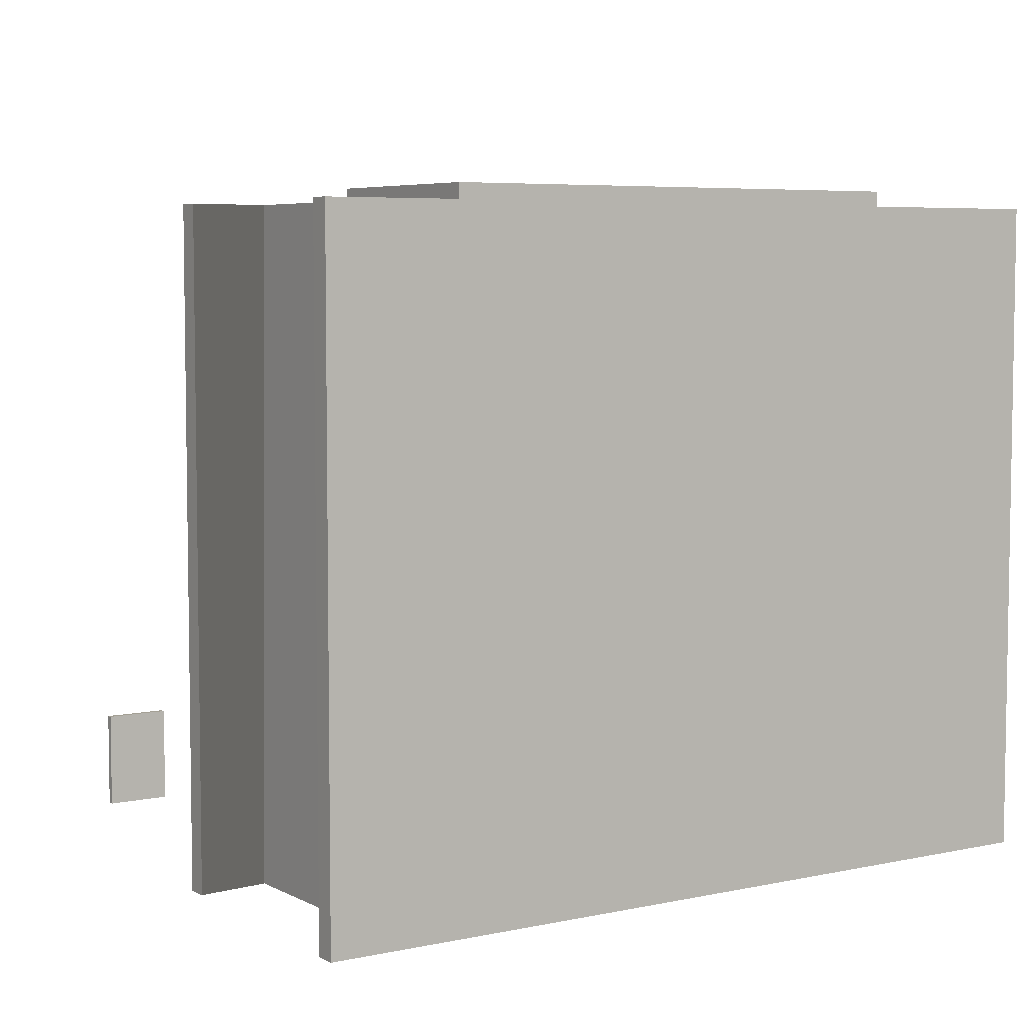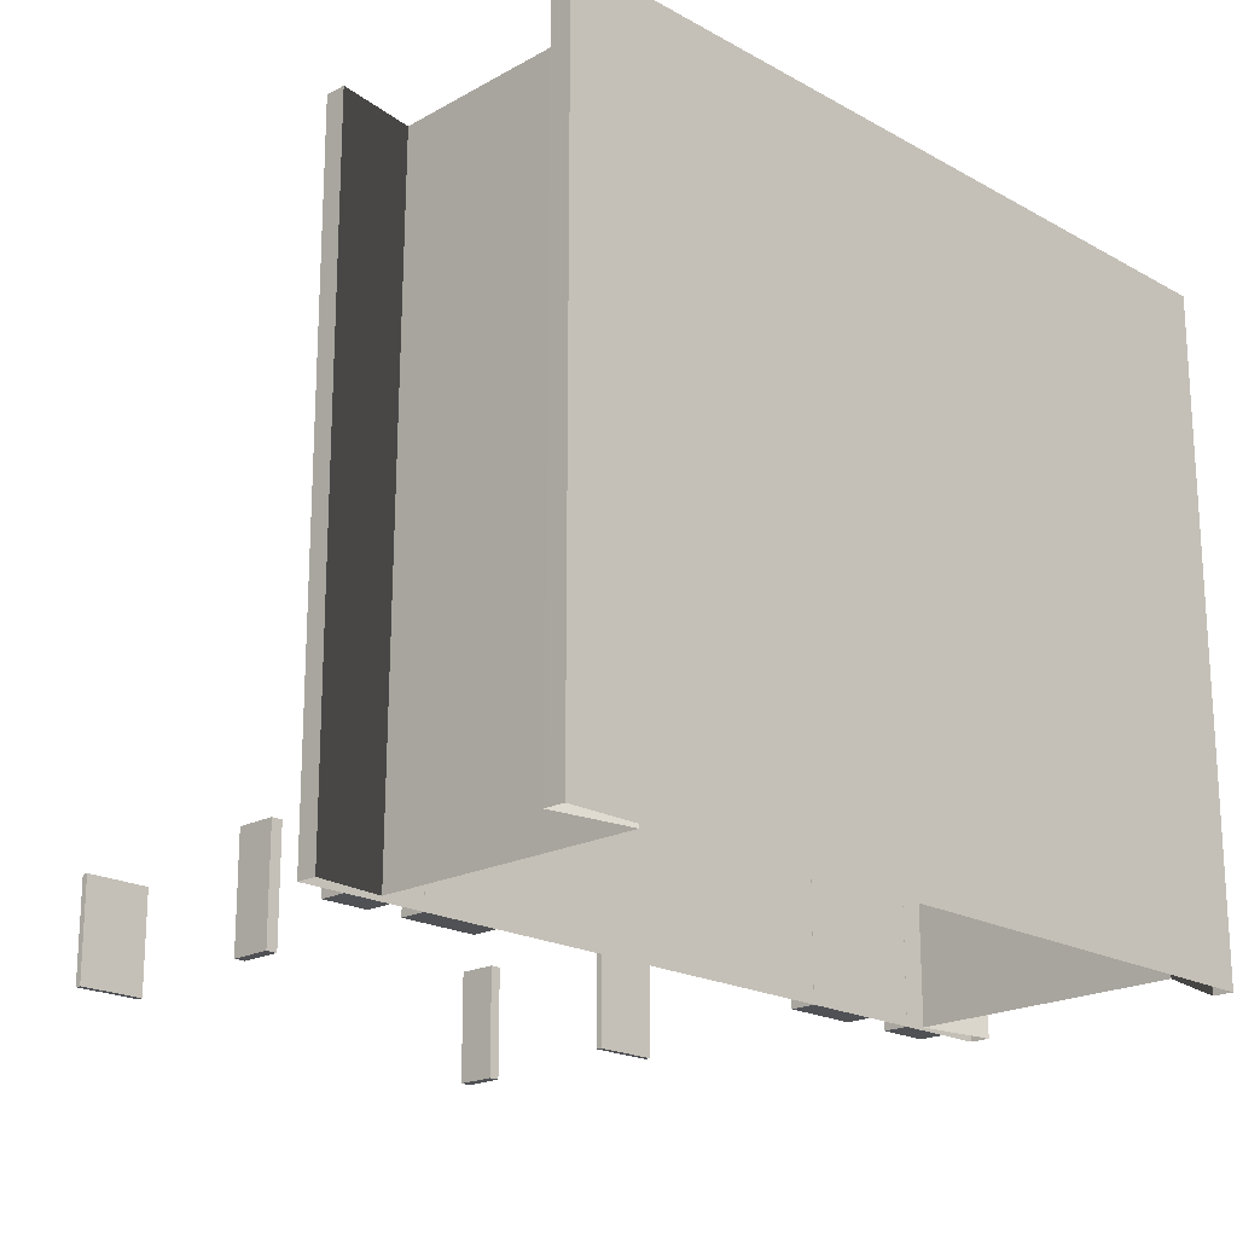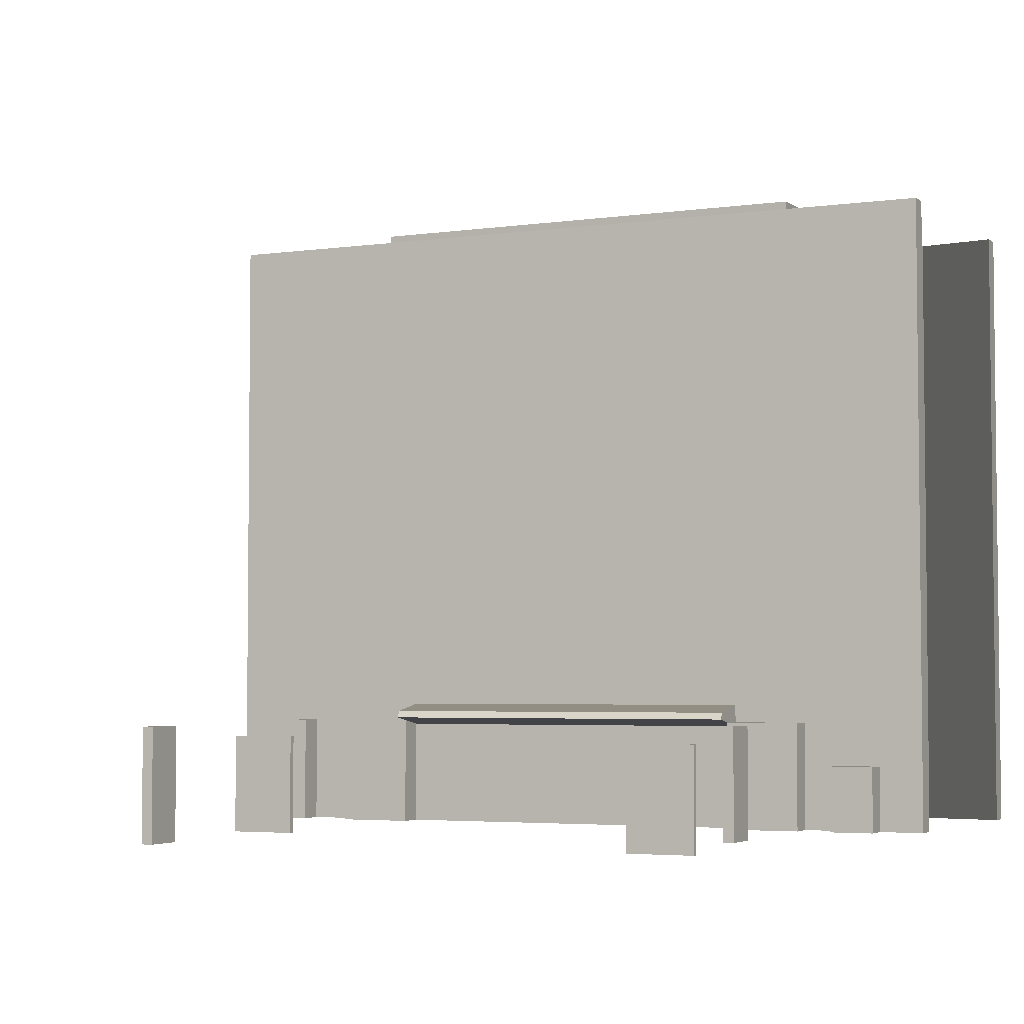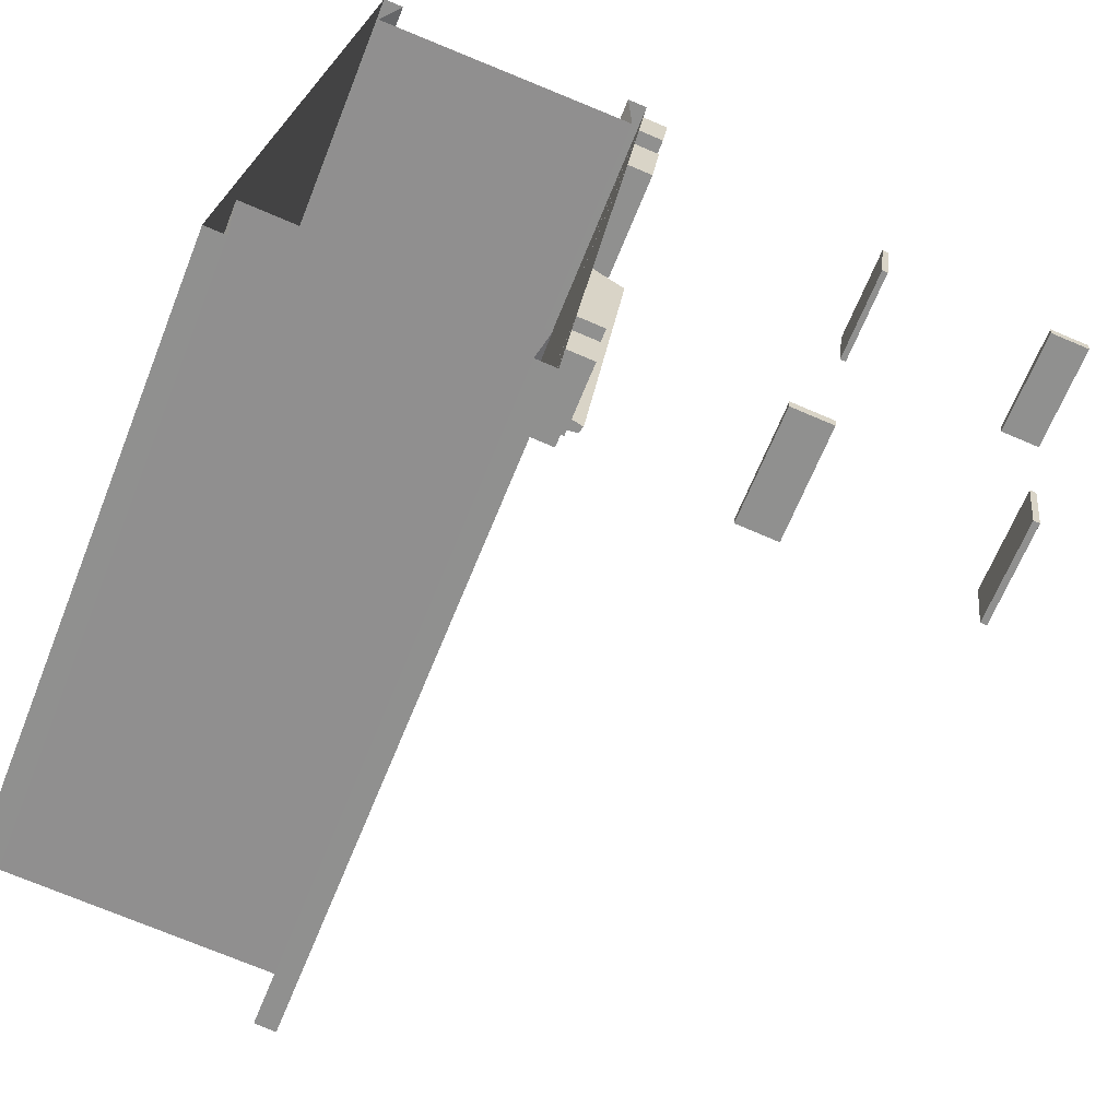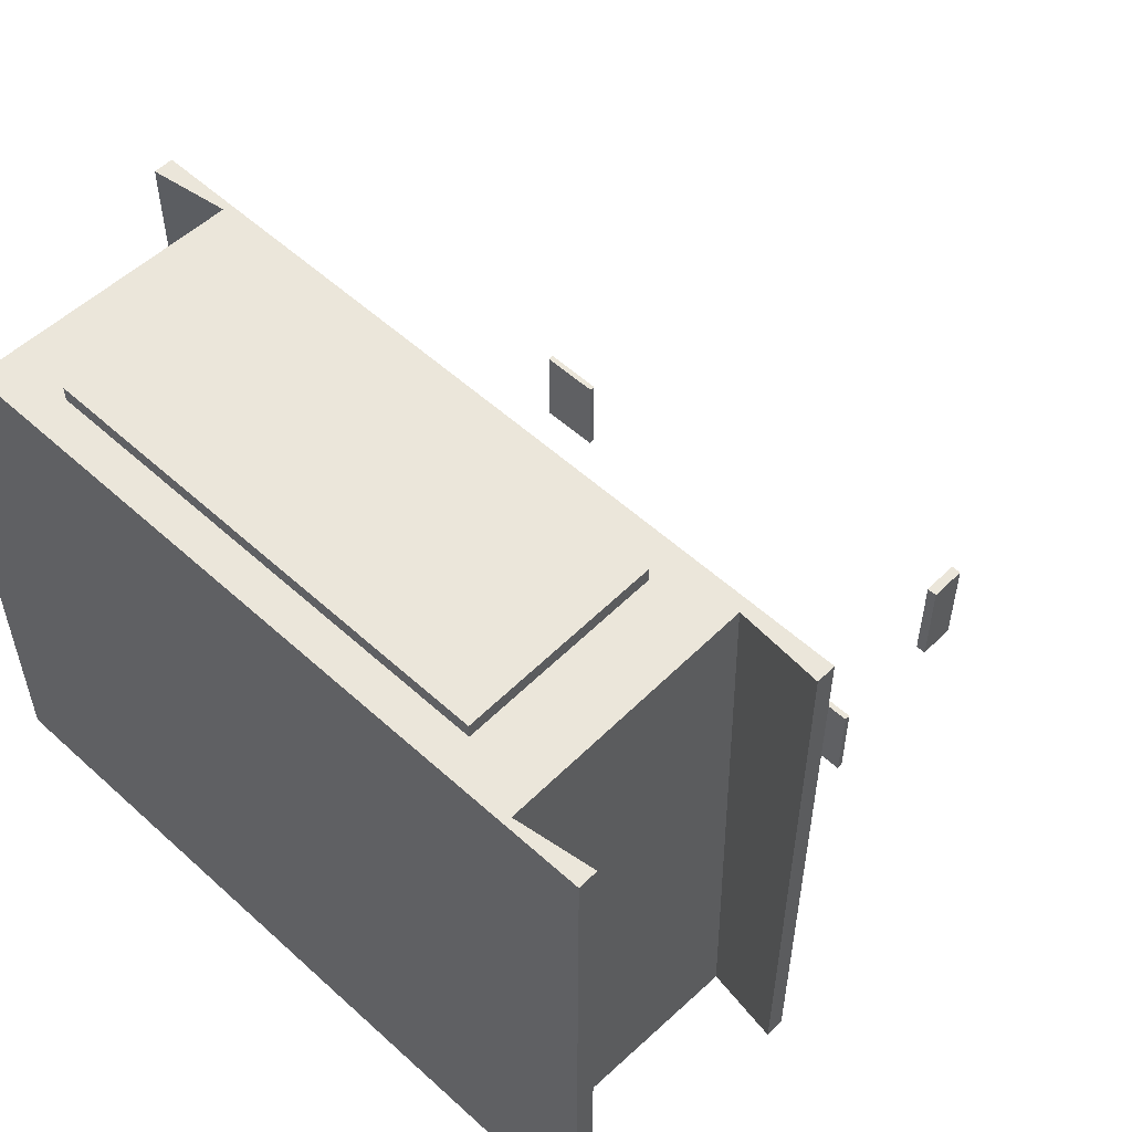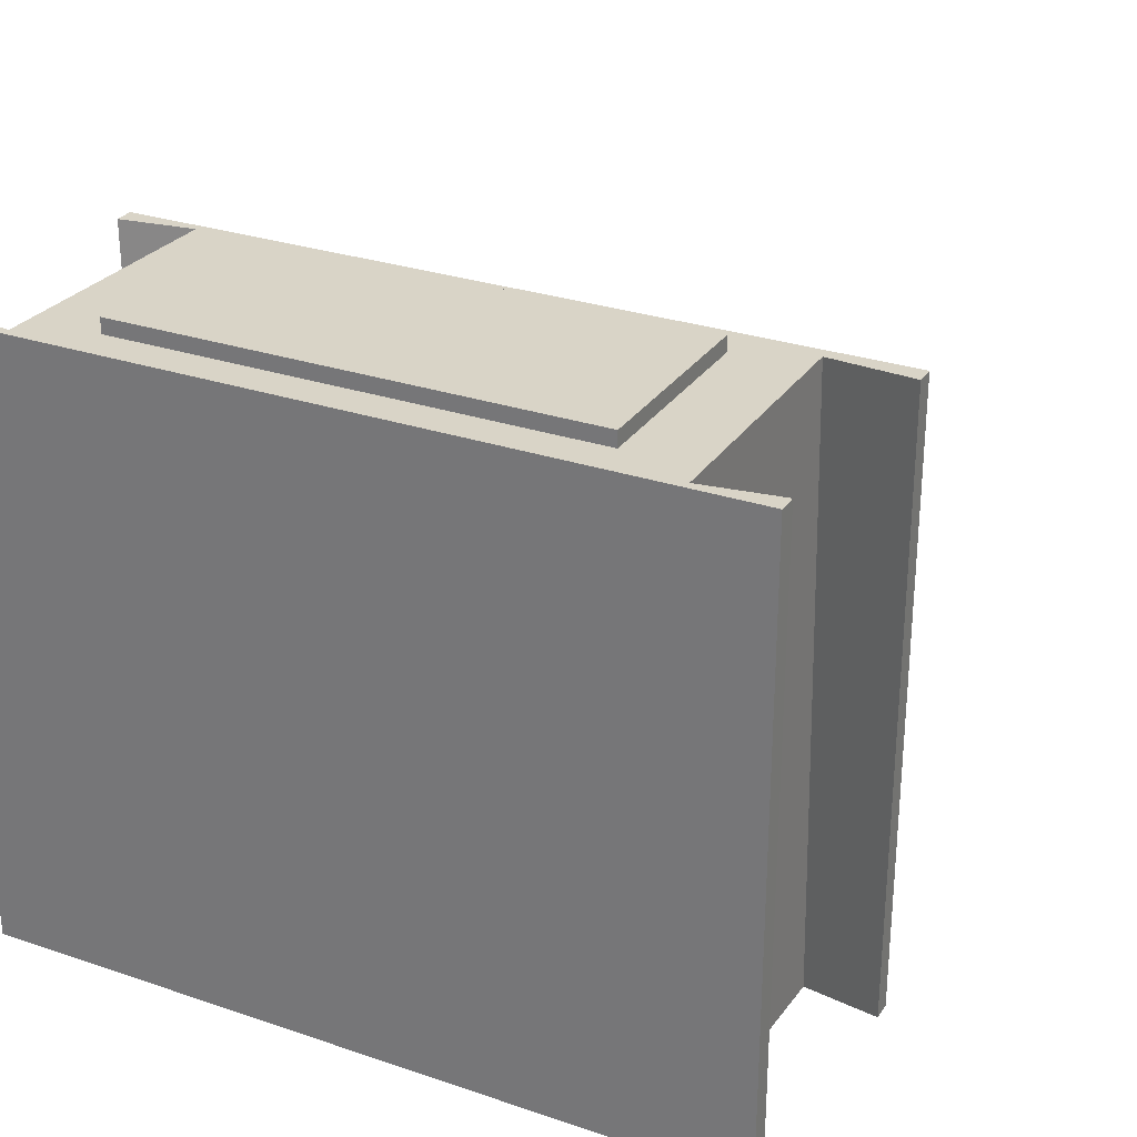
<metadata>
{"format":"obj","ext":"obj","renderer":"f3d","projection":"perspective","resolution":1024,"background":"white","views":[{"elev":5.7,"azim":-116.7,"up":"+Y"},{"elev":-19.8,"azim":-129.0,"up":"+Y"},{"elev":-4.0,"azim":122.0,"up":"+Y"},{"elev":-64.0,"azim":-21.6,"up":"+Z"},{"elev":55.0,"azim":-39.3,"up":"+Y"},{"elev":28.4,"azim":-56.0,"up":"+Y"}]}
</metadata>
<code>
o Base
v 37.84 -0.85 46.75
v 26.58 -0.85 -46.32
v 28.96 -0.85 -46.61
v 40.23 -0.85 46.46
v 37.84 75.65 46.75
v 26.58 75.65 -46.32
v 28.96 75.65 -46.61
v 40.23 75.65 46.46
v 28.7 -0.85 -37.13
v 27.71 -0.85 -37.01
v 37.71 -0.85 37.32
v 36.72 -0.85 37.44
v 27.71 75.65 -37.01
v 36.72 75.65 37.44
v 28.7 75.65 -37.13
v 37.71 75.65 37.32
v 60.07 -0.85 -49.24
v 71.34 -0.85 43.83
v 68.95 -0.85 44.12
v 57.69 -0.85 -48.95
v 60.07 75.65 -49.24
v 71.34 75.65 43.83
v 68.95 75.65 44.12
v 57.69 75.65 -48.95
v 70.21 -0.85 34.52
v 61.2 -0.85 -39.93
v 70.21 75.65 34.52
v 61.2 75.65 -39.93
v 60.21 75.65 -39.81
v 59.48 -0.85 -40.86
v 69.22 -0.85 34.65
v 68.49 75.65 33.6
v 33.11 75.65 -28.71
v 40 75.65 28.21
v 57.83 75.65 -30.81
v 64.16 75.65 25.29
v 33.11 77.52 -28.71
v 40 77.52 28.21
v 57.83 77.52 -30.81
v 64.16 77.52 25.29
g Default
f 6 7 3 2
f 8 5 1 4
f 2 10 13 6
f 10 12 14 13
f 12 1 5 14
f 7 15 9 3
f 16 8 4 11
f 6 13 15 7
f 13 14 16 15
f 5 8 16 14
f 22 23 19 18
f 24 21 17 20
f 18 25 27 22
f 25 26 28 27
f 26 17 21 28
f 21 24 29 28
f 29 24 20 30
f 15 29 30 9
f 23 22 27 32
f 27 28 29 32
f 37 38 40 39
f 23 32 31 19
f 11 31 32 16
f 15 16 34 33
f 16 32 36 34
f 32 29 35 36
f 29 15 33 35
f 33 34 38 37
f 34 36 40 38
f 36 35 39 40
f 35 33 37 39
o Entrada_principal
v 62.89 -0.8585 -25.83
v 61.82 -0.8585 -34.67
v 64.83 -0.8585 -35.04
v 65.9 -0.8585 -26.19
v 62.89 12.15 -25.83
v 61.82 12.15 -34.67
v 64.83 12.15 -35.04
v 65.9 12.15 -26.19
v 61.34 -0.8585 -38.67
v 60.7 -0.8585 -43.98
v 63.7 -0.8585 -44.34
v 64.34 -0.8585 -39.04
v 61.34 6.962 -38.67
v 60.7 6.962 -43.98
v 63.7 6.962 -44.34
v 64.34 6.962 -39.04
v 69.29 -0.8585 27.03
v 68.22 -0.8585 18.19
v 71.22 -0.8585 17.83
v 72.29 -0.8585 26.67
v 69.29 12.15 27.03
v 68.22 12.15 18.19
v 71.22 12.15 17.83
v 72.29 12.15 26.67
v 70.74 -0.8585 39
v 70.02 -0.8585 33.03
v 73.02 -0.8585 32.67
v 73.74 -0.8585 38.64
v 70.74 12.15 39
v 70.02 12.15 33.03
v 73.02 12.15 32.67
v 73.74 12.15 38.64
v 68.23 11.65 18.2
v 62.91 11.65 -25.83
v 68 12.55 -26.45
v 73.33 12.55 17.58
v 68.23 14.27 18.2
v 62.91 14.27 -25.83
v 67.74 13.37 -26.41
v 73.07 13.37 17.61
g Default
f 49 50 51 52
f 53 54 50 49
f 54 55 51 50
f 55 56 52 51
f 56 53 49 52
f 53 56 55 54
f 65 66 67 68
f 69 70 66 65
f 70 71 67 66
f 71 72 68 67
f 72 69 65 68
f 69 72 71 70
f 41 42 43 44
f 45 46 42 41
f 46 47 43 42
f 47 48 44 43
f 48 45 41 44
f 45 48 47 46
f 57 58 59 60
f 61 62 58 57
f 62 63 59 58
f 63 64 60 59
f 64 61 57 60
f 61 64 63 62
f 73 74 75 76
f 77 78 74 73
f 78 79 75 74
f 79 80 76 75
f 80 77 73 76
f 77 80 79 78
o Estacionamiento
v 124.7 -0.8585 16.5
v 120 -0.8585 17.07
v 119.8 -0.8585 15.77
v 124.6 -0.8585 15.2
v 124.7 12.15 16.5
v 120 12.15 17.07
v 119.8 12.15 15.77
v 124.6 12.15 15.2
v 99.53 -0.8585 15.05
v 100.4 -0.8585 22.61
v 99.76 -0.8585 22.7
v 98.84 -0.8585 15.14
v 99.53 10.62 15.05
v 100.4 10.62 22.61
v 99.76 10.62 22.7
v 98.84 10.62 15.14
v 83.19 -0.8585 -37.58
v 87.91 -0.8585 -38.16
v 88.07 -0.8585 -36.86
v 83.35 -0.8585 -36.29
v 83.19 12.15 -37.58
v 87.91 12.15 -38.16
v 88.07 12.15 -36.86
v 83.35 12.15 -36.29
v 108.4 -0.8585 -36.14
v 107.5 -0.8585 -43.7
v 108.2 -0.8585 -43.78
v 109.1 -0.8585 -36.22
v 108.4 10.62 -36.14
v 107.5 10.62 -43.7
v 108.2 10.62 -43.78
v 109.1 10.62 -36.22
g Default
f 81 82 83 84
f 85 86 82 81
f 86 87 83 82
f 87 88 84 83
f 88 85 81 84
f 85 88 87 86
f 89 90 91 92
f 93 94 90 89
f 94 95 91 90
f 95 96 92 91
f 96 93 89 92
f 93 96 95 94
f 97 98 99 100
f 101 102 98 97
f 102 103 99 98
f 103 104 100 99
f 104 101 97 100
f 101 104 103 102
f 105 106 107 108
f 109 110 106 105
f 110 111 107 106
f 111 112 108 107
f 112 109 105 108
f 109 112 111 110

</code>
